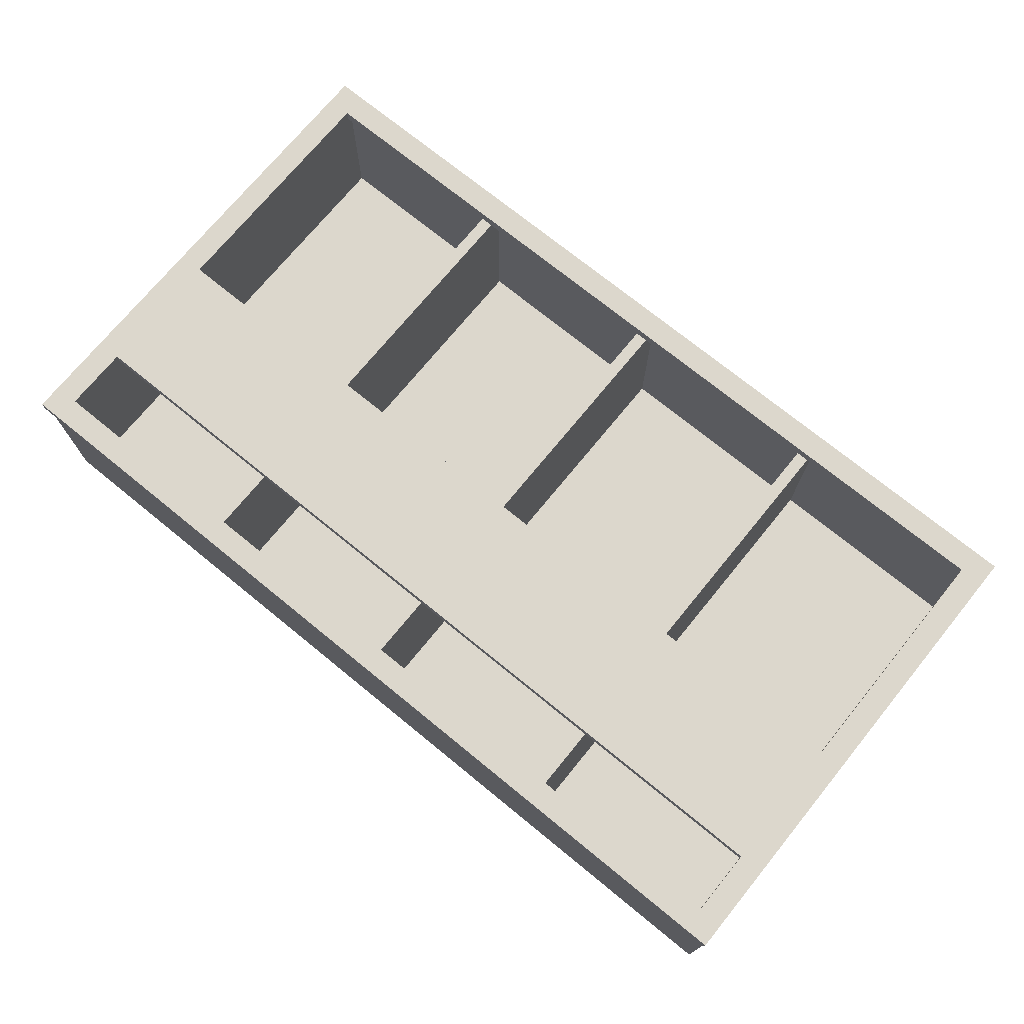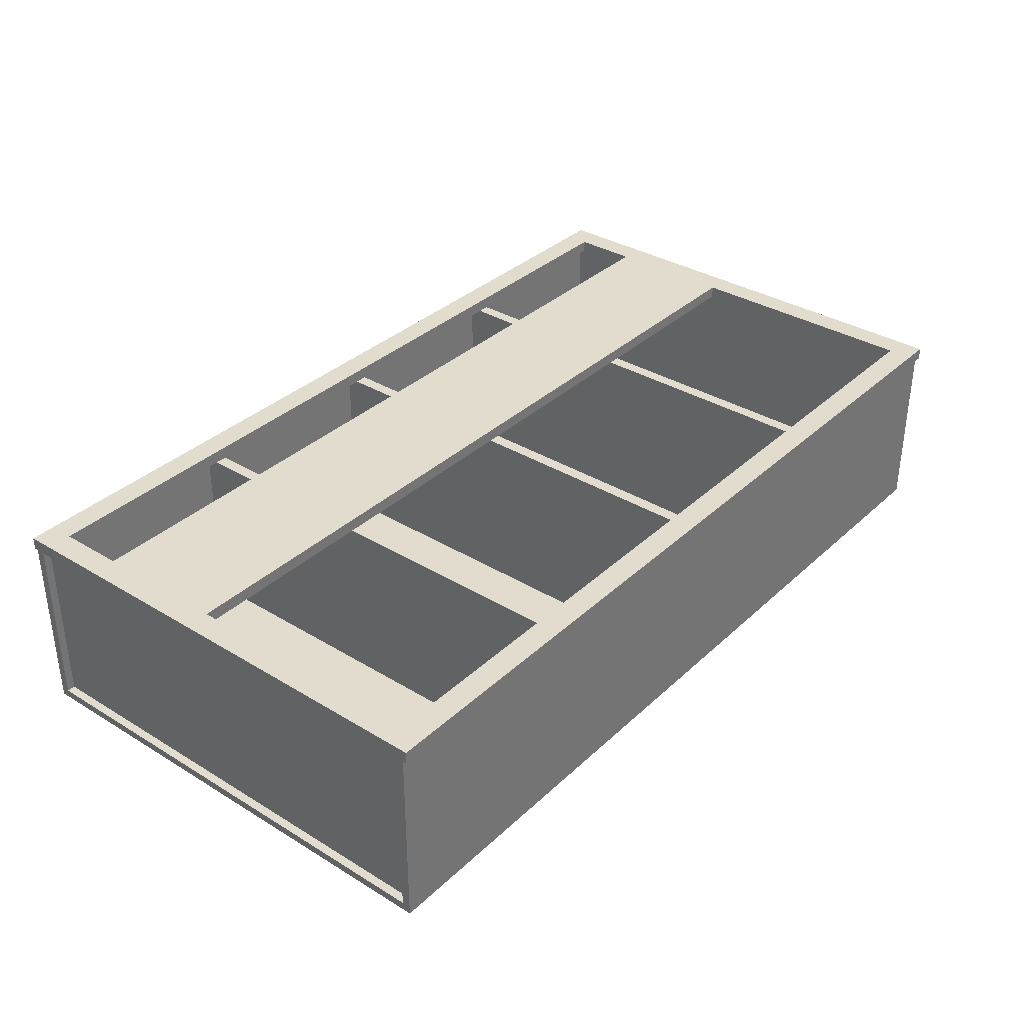
<metadata>
{"format":"obj","ext":"obj","renderer":"f3d","projection":"perspective","resolution":1024,"background":"white","views":[{"elev":72.9,"azim":-140.8,"up":"+Z"},{"elev":34.7,"azim":-50.8,"up":"+Z"}]}
</metadata>
<code>
v 0.7856 0.4612 -0.1754
v 0.7856 -0.4261 0.1593
v 0.7856 -0.4261 -0.1754
v 0.7856 0.4612 0.1593
v 0.7856 0.4612 -0.1754
v 0.7856 -0.4261 0.1593
v 0.7856 -0.4261 -0.1754
v 0.7856 0.4612 0.1593
v 0.77 0.4612 0.1593
v 0.77 -0.4261 -0.1754
v 0.77 -0.4261 0.1593
v 0.77 0.4612 -0.1754
v 0.77 0.4612 0.1593
v 0.77 -0.4261 -0.1754
v 0.77 -0.4261 0.1593
v 0.77 0.4612 -0.1754
v -0.88 -0.4028 0.1593
v -0.88 0.4378 0.1593
v -0.8333 0.4378 0.1593
v -0.8333 -0.4028 0.1593
v -0.88 0.4378 0.1827
v -0.88 0.4378 0.1827
v -0.88 -0.4028 0.1593
v -0.88 -0.4028 0.1593
v -0.88 -0.4028 0.1827
v -0.88 -0.4028 0.1827
v -0.88 0.4378 0.1593
v -0.88 0.4378 0.1593
v -0.8333 -0.4028 0.1827
v -0.8333 -0.4028 0.1827
v -0.8333 0.4378 0.1593
v -0.8333 0.4378 0.1593
v -0.8333 0.4378 0.1827
v -0.8333 0.4378 0.1827
v -0.8333 -0.4028 0.1593
v -0.8333 -0.4028 0.1593
v -0.88 0.4378 0.1827
v -0.88 0.4378 0.1827
v -0.88 -0.4028 0.1593
v -0.88 -0.4028 0.1827
v -0.88 -0.4028 0.1827
v -0.88 0.4378 0.1593
v -0.8333 -0.4028 0.1827
v -0.8333 -0.4028 0.1827
v -0.8333 0.4378 0.1593
v -0.8333 0.4378 0.1827
v -0.8333 0.4378 0.1827
v -0.8333 -0.4028 0.1593
v -0.8489 0.4612 -0.1754
v -0.8489 -0.4261 0.1593
v -0.8489 -0.4261 -0.1754
v -0.8489 0.4612 0.1593
v -0.8489 0.4612 -0.1754
v -0.8489 -0.4261 0.1593
v -0.8489 -0.4261 -0.1754
v -0.8489 0.4612 0.1593
v -0.8644 0.4612 0.1593
v -0.8644 -0.4261 -0.1754
v -0.8644 -0.4261 0.1593
v -0.8644 0.4612 -0.1754
v -0.8644 0.4612 0.1593
v -0.8644 -0.4261 -0.1754
v -0.8644 -0.4261 0.1593
v -0.8644 0.4612 -0.1754
v 0.7545 0.3133 0.1593
v -0.8333 0.06422 0.1593
v -0.8333 0.3133 0.1593
v 0.7545 0.06422 0.1593
v -0.8333 0.3133 0.1827
v -0.8333 0.3133 0.1827
v 0.7545 0.06422 0.1827
v 0.7545 0.06422 0.1827
v 0.7545 0.3133 0.1827
v 0.7545 0.3133 0.1827
v -0.8333 0.06422 0.1827
v -0.8333 0.06422 0.1827
v 0.7545 0.3133 0.1593
v 0.7545 0.3133 0.1593
v -0.8333 0.06422 0.1593
v -0.8333 0.06422 0.1593
v -0.8333 0.3133 0.1593
v -0.8333 0.3133 0.1593
v 0.7545 0.06422 0.1593
v 0.7545 0.06422 0.1593
v -0.8333 0.3133 0.1827
v -0.8333 0.3133 0.1827
v 0.7545 0.06422 0.1827
v 0.7545 0.06422 0.1827
v 0.7545 0.3133 0.1827
v 0.7545 0.3133 0.1827
v -0.8333 0.06422 0.1827
v -0.8333 0.06422 0.1827
v 0.7545 0.3133 0.1593
v -0.8333 0.06422 0.1593
v -0.8333 0.3133 0.1593
v 0.7545 0.06422 0.1593
v 0.3595 0.4612 0.1593
v 0.3595 0.4612 0.1593
v 0.3595 -0.4261 -0.1637
v 0.3595 -0.4261 -0.1637
v 0.3595 -0.4261 0.1593
v 0.3595 -0.4261 0.1593
v 0.3595 0.4612 -0.1637
v 0.3595 0.4612 -0.1637
v 0.3828 -0.4261 0.1593
v 0.3828 -0.4261 0.1593
v 0.3828 0.4612 -0.1637
v 0.3828 0.4612 -0.1637
v 0.3828 0.4612 0.1593
v 0.3828 0.4612 0.1593
v 0.3828 -0.4261 -0.1637
v 0.3828 -0.4261 -0.1637
v 0.3595 0.4612 0.1593
v 0.3595 0.4612 0.1593
v 0.3595 -0.4261 -0.1637
v 0.3595 -0.4261 -0.1637
v 0.3595 -0.4261 0.1593
v 0.3595 -0.4261 0.1593
v 0.3595 0.4612 -0.1637
v 0.3595 0.4612 -0.1637
v 0.3828 -0.4261 0.1593
v 0.3828 -0.4261 0.1593
v 0.3828 0.4612 -0.1637
v 0.3828 0.4612 -0.1637
v 0.3828 0.4612 0.1593
v 0.3828 0.4612 0.1593
v 0.3828 -0.4261 -0.1637
v 0.3828 -0.4261 -0.1637
v -0.0511 0.4612 0.1593
v -0.0511 0.4612 0.1593
v -0.0511 -0.4261 -0.1637
v -0.0511 -0.4261 -0.1637
v -0.0511 -0.4261 0.1593
v -0.0511 -0.4261 0.1593
v -0.0511 0.4612 -0.1637
v -0.0511 0.4612 -0.1637
v -0.02775 -0.4261 0.1593
v -0.02775 -0.4261 0.1593
v -0.02775 0.4612 -0.1637
v -0.02775 0.4612 -0.1637
v -0.02775 0.4612 0.1593
v -0.02775 0.4612 0.1593
v -0.02775 -0.4261 -0.1637
v -0.02775 -0.4261 -0.1637
v -0.0511 0.4612 0.1593
v -0.0511 0.4612 0.1593
v -0.0511 -0.4261 -0.1637
v -0.0511 -0.4261 -0.1637
v -0.0511 -0.4261 0.1593
v -0.0511 -0.4261 0.1593
v -0.0511 0.4612 -0.1637
v -0.0511 0.4612 -0.1637
v -0.02775 -0.4261 0.1593
v -0.02775 -0.4261 0.1593
v -0.02775 0.4612 -0.1637
v -0.02775 0.4612 -0.1637
v -0.02775 0.4612 0.1593
v -0.02775 0.4612 0.1593
v -0.02775 -0.4261 -0.1637
v -0.02775 -0.4261 -0.1637
v -0.4617 0.4612 0.1593
v -0.4617 0.4612 0.1593
v -0.4617 -0.4261 -0.1637
v -0.4617 -0.4261 -0.1637
v -0.4617 -0.4261 0.1593
v -0.4617 -0.4261 0.1593
v -0.4617 0.4612 -0.1637
v -0.4617 0.4612 -0.1637
v -0.4383 -0.4261 0.1593
v -0.4383 -0.4261 0.1593
v -0.4383 0.4612 -0.1637
v -0.4383 0.4612 -0.1637
v -0.4383 0.4612 0.1593
v -0.4383 0.4612 0.1593
v -0.4383 -0.4261 -0.1637
v -0.4383 -0.4261 -0.1637
v -0.4617 0.4612 0.1593
v -0.4617 0.4612 0.1593
v -0.4617 -0.4261 -0.1637
v -0.4617 -0.4261 -0.1637
v -0.4617 -0.4261 0.1593
v -0.4617 -0.4261 0.1593
v -0.4617 0.4612 -0.1637
v -0.4617 0.4612 -0.1637
v -0.4383 -0.4261 0.1593
v -0.4383 -0.4261 0.1593
v -0.4383 0.4612 -0.1637
v -0.4383 0.4612 -0.1637
v -0.4383 0.4612 0.1593
v -0.4383 0.4612 0.1593
v -0.4383 -0.4261 -0.1637
v -0.4383 -0.4261 -0.1637
v -0.2418 -0.1459 -0.1754
v -0.2418 -0.1459 -0.1754
v -0.2418 -0.4261 -0.1754
v -0.2418 -0.4261 -0.1754
v -0.3272 -0.1459 -0.1754
v -0.3272 -0.1459 -0.1754
v -0.3272 -0.4261 -0.1754
v -0.3272 -0.4261 -0.1754
v -0.8489 0.4612 -0.1637
v 0.77 -0.4261 -0.1637
v 0.77 0.4612 -0.1637
v -0.8489 -0.4261 -0.1637
v -0.8489 0.4612 -0.1637
v 0.77 -0.4261 -0.1637
v 0.77 0.4612 -0.1637
v -0.8489 -0.4261 -0.1637
v -0.8489 -0.4261 -0.1754
v 0.77 0.4612 -0.1754
v 0.77 -0.4261 -0.1754
v -0.8489 0.4612 -0.1754
v -0.8489 -0.4261 -0.1754
v 0.77 0.4612 -0.1754
v 0.77 -0.4261 -0.1754
v -0.8489 0.4612 -0.1754
v -0.88 -0.4495 0.1593
v 0.8012 -0.4028 0.1593
v 0.8012 -0.4495 0.1593
v -0.88 -0.4028 0.1593
v 0.8012 -0.4495 0.1827
v 0.8012 -0.4495 0.1827
v -0.88 -0.4028 0.1827
v -0.88 -0.4028 0.1827
v 0.8012 -0.4028 0.1827
v 0.8012 -0.4028 0.1827
v -0.88 -0.4495 0.1827
v -0.88 -0.4495 0.1827
v -0.88 -0.4495 0.1593
v -0.88 -0.4495 0.1593
v -0.88 -0.4495 0.1593
v 0.8012 -0.4028 0.1593
v 0.8012 -0.4028 0.1593
v 0.8012 -0.4028 0.1593
v 0.8012 -0.4495 0.1593
v 0.8012 -0.4495 0.1593
v 0.8012 -0.4495 0.1593
v -0.88 -0.4028 0.1593
v -0.88 -0.4028 0.1593
v -0.88 -0.4028 0.1593
v 0.8012 -0.4495 0.1827
v 0.8012 -0.4495 0.1827
v 0.8012 -0.4495 0.1827
v -0.88 -0.4028 0.1827
v -0.88 -0.4028 0.1827
v -0.88 -0.4028 0.1827
v 0.8012 -0.4028 0.1827
v 0.8012 -0.4028 0.1827
v 0.8012 -0.4028 0.1827
v -0.88 -0.4495 0.1827
v -0.88 -0.4495 0.1827
v -0.88 -0.4495 0.1827
v -0.88 -0.4495 0.1593
v -0.88 -0.4495 0.1593
v 0.8012 -0.4028 0.1593
v 0.8012 -0.4028 0.1593
v 0.8012 -0.4495 0.1593
v 0.8012 -0.4495 0.1593
v -0.88 -0.4028 0.1593
v -0.88 -0.4028 0.1593
v 0.8012 -0.4495 0.1827
v -0.88 -0.4028 0.1827
v 0.8012 -0.4028 0.1827
v -0.88 -0.4495 0.1827
v 0.8012 -0.4417 0.1593
v -0.88 -0.4417 -0.1909
v 0.8012 -0.4417 -0.1909
v -0.88 -0.4417 0.1593
v 0.8012 -0.4261 -0.1909
v 0.8012 -0.4261 -0.1909
v 0.8012 -0.4261 -0.1909
v -0.88 -0.4261 0.1593
v -0.88 -0.4261 0.1593
v 0.8012 -0.4261 0.1593
v 0.8012 -0.4261 0.1593
v -0.88 -0.4261 -0.1909
v -0.88 -0.4261 -0.1909
v -0.88 -0.4261 -0.1909
v 0.8012 -0.4417 0.1593
v 0.8012 -0.4417 0.1593
v -0.88 -0.4417 -0.1909
v -0.88 -0.4417 -0.1909
v -0.88 -0.4417 -0.1909
v 0.8012 -0.4417 -0.1909
v 0.8012 -0.4417 -0.1909
v 0.8012 -0.4417 -0.1909
v -0.88 -0.4417 0.1593
v -0.88 -0.4417 0.1593
v 0.8012 -0.4261 -0.1909
v 0.8012 -0.4261 -0.1909
v 0.8012 -0.4261 -0.1909
v -0.88 -0.4261 0.1593
v -0.88 -0.4261 0.1593
v 0.8012 -0.4261 0.1593
v 0.8012 -0.4261 0.1593
v -0.88 -0.4261 -0.1909
v -0.88 -0.4261 -0.1909
v -0.88 -0.4261 -0.1909
v 0.8012 -0.4417 0.1593
v -0.88 -0.4417 -0.1909
v -0.88 -0.4417 -0.1909
v 0.8012 -0.4417 -0.1909
v 0.8012 -0.4417 -0.1909
v -0.88 -0.4417 0.1593
v 0.8012 0.4845 0.1593
v 0.8012 0.4378 0.1593
v -0.88 0.4845 0.1593
v 0.8012 0.4845 0.1827
v 0.8012 0.4845 0.1827
v -0.88 0.4378 0.1593
v 0.8012 0.4378 0.1827
v 0.8012 0.4378 0.1827
v -0.88 0.4378 0.1827
v -0.88 0.4378 0.1827
v -0.88 0.4845 0.1827
v -0.88 0.4845 0.1827
v 0.8012 0.4845 0.1593
v 0.8012 0.4845 0.1593
v 0.8012 0.4845 0.1593
v 0.8012 0.4378 0.1593
v 0.8012 0.4378 0.1593
v 0.8012 0.4378 0.1593
v -0.88 0.4845 0.1593
v -0.88 0.4845 0.1593
v -0.88 0.4845 0.1593
v 0.8012 0.4845 0.1827
v 0.8012 0.4845 0.1827
v 0.8012 0.4845 0.1827
v -0.88 0.4378 0.1593
v -0.88 0.4378 0.1593
v -0.88 0.4378 0.1593
v 0.8012 0.4378 0.1827
v 0.8012 0.4378 0.1827
v 0.8012 0.4378 0.1827
v -0.88 0.4378 0.1827
v -0.88 0.4378 0.1827
v -0.88 0.4378 0.1827
v -0.88 0.4845 0.1827
v -0.88 0.4845 0.1827
v -0.88 0.4845 0.1827
v 0.8012 0.4845 0.1593
v 0.8012 0.4845 0.1593
v 0.8012 0.4378 0.1593
v 0.8012 0.4378 0.1593
v -0.88 0.4845 0.1593
v -0.88 0.4845 0.1593
v 0.8012 0.4845 0.1827
v -0.88 0.4378 0.1593
v -0.88 0.4378 0.1593
v 0.8012 0.4378 0.1827
v -0.88 0.4378 0.1827
v -0.88 0.4845 0.1827
v 0.8012 0.4767 0.1593
v -0.88 0.4767 -0.1909
v 0.8012 0.4767 -0.1909
v -0.88 0.4767 0.1593
v 0.8012 0.4612 0.1593
v 0.8012 0.4612 0.1593
v -0.88 0.4612 0.1593
v -0.88 0.4612 0.1593
v 0.8012 0.4612 -0.1909
v 0.8012 0.4612 -0.1909
v 0.8012 0.4612 -0.1909
v -0.88 0.4612 -0.1909
v -0.88 0.4612 -0.1909
v -0.88 0.4612 -0.1909
v 0.8012 0.4767 0.1593
v 0.8012 0.4767 0.1593
v -0.88 0.4767 -0.1909
v -0.88 0.4767 -0.1909
v -0.88 0.4767 -0.1909
v 0.8012 0.4767 -0.1909
v 0.8012 0.4767 -0.1909
v 0.8012 0.4767 -0.1909
v -0.88 0.4767 0.1593
v -0.88 0.4767 0.1593
v 0.8012 0.4612 0.1593
v 0.8012 0.4612 0.1593
v -0.88 0.4612 0.1593
v -0.88 0.4612 0.1593
v 0.8012 0.4612 -0.1909
v 0.8012 0.4612 -0.1909
v 0.8012 0.4612 -0.1909
v -0.88 0.4612 -0.1909
v -0.88 0.4612 -0.1909
v -0.88 0.4612 -0.1909
v 0.8012 0.4767 0.1593
v -0.88 0.4767 -0.1909
v -0.88 0.4767 -0.1909
v 0.8012 0.4767 -0.1909
v 0.8012 0.4767 -0.1909
v -0.88 0.4767 0.1593
v 0.7545 -0.4028 0.1593
v 0.7545 0.4378 0.1593
v 0.8012 0.4378 0.1593
v 0.8012 -0.4028 0.1593
v 0.7545 0.4378 0.1827
v 0.7545 0.4378 0.1827
v 0.7545 -0.4028 0.1593
v 0.7545 -0.4028 0.1593
v 0.7545 -0.4028 0.1827
v 0.7545 -0.4028 0.1827
v 0.7545 0.4378 0.1593
v 0.7545 0.4378 0.1593
v 0.8012 -0.4028 0.1827
v 0.8012 -0.4028 0.1827
v 0.8012 0.4378 0.1593
v 0.8012 0.4378 0.1593
v 0.8012 0.4378 0.1827
v 0.8012 0.4378 0.1827
v 0.8012 -0.4028 0.1593
v 0.8012 -0.4028 0.1593
v 0.7545 0.4378 0.1827
v 0.7545 0.4378 0.1827
v 0.7545 -0.4028 0.1593
v 0.7545 -0.4028 0.1827
v 0.7545 -0.4028 0.1827
v 0.7545 0.4378 0.1593
v 0.8012 -0.4028 0.1827
v 0.8012 -0.4028 0.1827
v 0.8012 0.4378 0.1593
v 0.8012 0.4378 0.1827
v 0.8012 0.4378 0.1827
v 0.8012 -0.4028 0.1593
v -0.88 0.4612 -0.1754
v -0.88 0.4612 -0.1754
v -0.88 -0.4261 -0.1909
v -0.88 -0.4261 -0.1909
v -0.88 -0.4261 -0.1754
v -0.88 -0.4261 -0.1754
v -0.88 0.4612 -0.1909
v -0.88 0.4612 -0.1909
v -0.7866 -0.4261 -0.1754
v -0.7866 -0.4261 -0.1754
v -0.7866 0.4612 -0.1909
v -0.7866 0.4612 -0.1909
v -0.7866 0.4612 -0.1754
v -0.7866 0.4612 -0.1754
v -0.7866 -0.4261 -0.1909
v -0.7866 -0.4261 -0.1909
v -0.88 0.4612 -0.1754
v -0.88 0.4612 -0.1754
v -0.88 -0.4261 -0.1909
v -0.88 -0.4261 -0.1909
v -0.88 -0.4261 -0.1754
v -0.88 -0.4261 -0.1754
v -0.88 0.4612 -0.1909
v -0.88 0.4612 -0.1909
v -0.7866 -0.4261 -0.1754
v -0.7866 -0.4261 -0.1754
v -0.7866 0.4612 -0.1909
v -0.7866 0.4612 -0.1909
v -0.7866 0.4612 -0.1754
v -0.7866 0.4612 -0.1754
v -0.7866 -0.4261 -0.1909
v -0.7866 -0.4261 -0.1909
v -0.3507 0.4612 -0.1754
v -0.3507 0.4612 -0.1754
v -0.3507 -0.4261 -0.1909
v -0.3507 -0.4261 -0.1909
v -0.3507 -0.4261 -0.1754
v -0.3507 -0.4261 -0.1754
v -0.3507 0.4612 -0.1909
v -0.3507 0.4612 -0.1909
v -0.2574 -0.4261 -0.1754
v -0.2574 -0.4261 -0.1754
v -0.2574 0.4612 -0.1909
v -0.2574 0.4612 -0.1909
v -0.2574 0.4612 -0.1754
v -0.2574 0.4612 -0.1754
v -0.2574 -0.4261 -0.1909
v -0.2574 -0.4261 -0.1909
v -0.3507 0.4612 -0.1754
v -0.3507 0.4612 -0.1754
v -0.3507 -0.4261 -0.1909
v -0.3507 -0.4261 -0.1909
v -0.3507 -0.4261 -0.1754
v -0.3507 -0.4261 -0.1754
v -0.3507 0.4612 -0.1909
v -0.3507 0.4612 -0.1909
v -0.2574 -0.4261 -0.1754
v -0.2574 -0.4261 -0.1754
v -0.2574 0.4612 -0.1909
v -0.2574 0.4612 -0.1909
v -0.2574 0.4612 -0.1754
v -0.2574 0.4612 -0.1754
v -0.2574 -0.4261 -0.1909
v -0.2574 -0.4261 -0.1909
v 0.1785 0.4612 -0.1754
v 0.1785 0.4612 -0.1754
v 0.1785 -0.4261 -0.1909
v 0.1785 -0.4261 -0.1909
v 0.1785 -0.4261 -0.1754
v 0.1785 -0.4261 -0.1754
v 0.1785 0.4612 -0.1909
v 0.1785 0.4612 -0.1909
v 0.2719 -0.4261 -0.1754
v 0.2719 -0.4261 -0.1754
v 0.2719 0.4612 -0.1909
v 0.2719 0.4612 -0.1909
v 0.2719 0.4612 -0.1754
v 0.2719 0.4612 -0.1754
v 0.2719 -0.4261 -0.1909
v 0.2719 -0.4261 -0.1909
v 0.1785 0.4612 -0.1754
v 0.1785 0.4612 -0.1754
v 0.1785 -0.4261 -0.1909
v 0.1785 -0.4261 -0.1909
v 0.1785 -0.4261 -0.1754
v 0.1785 -0.4261 -0.1754
v 0.1785 0.4612 -0.1909
v 0.1785 0.4612 -0.1909
v 0.2719 -0.4261 -0.1754
v 0.2719 -0.4261 -0.1754
v 0.2719 0.4612 -0.1909
v 0.2719 0.4612 -0.1909
v 0.2719 0.4612 -0.1754
v 0.2719 0.4612 -0.1754
v 0.2719 -0.4261 -0.1909
v 0.2719 -0.4261 -0.1909
f 3 2 1
f 4 1 2
f 5 6 7
f 6 5 8
f 11 10 9
f 12 9 10
f 13 14 15
f 14 13 16
f 19 17 18
f 17 19 20
f 25 24 21
f 28 21 24
f 26 22 30
f 27 23 32
f 34 30 22
f 36 32 23
f 33 31 29
f 35 29 31
f 37 39 40
f 39 37 42
f 43 38 41
f 38 43 46
f 44 45 47
f 45 44 48
f 51 50 49
f 52 49 50
f 53 54 55
f 54 53 56
f 59 58 57
f 60 57 58
f 61 62 63
f 62 61 64
f 65 66 67
f 66 65 68
f 74 72 70
f 76 70 72
f 73 69 78
f 75 71 80
f 82 78 69
f 84 80 71
f 81 79 77
f 83 77 79
f 85 87 89
f 87 85 91
f 93 86 90
f 94 88 92
f 86 93 95
f 88 94 96
f 102 100 98
f 104 98 100
f 101 97 106
f 103 99 108
f 110 106 97
f 112 108 99
f 109 107 105
f 111 105 107
f 113 115 117
f 115 113 119
f 121 114 118
f 123 116 120
f 114 121 125
f 116 123 127
f 122 124 126
f 124 122 128
f 134 132 130
f 136 130 132
f 133 129 138
f 135 131 140
f 142 138 129
f 144 140 131
f 141 139 137
f 143 137 139
f 145 147 149
f 147 145 151
f 153 146 150
f 155 148 152
f 146 153 157
f 148 155 159
f 154 156 158
f 156 154 160
f 166 164 162
f 168 162 164
f 165 161 170
f 167 163 172
f 174 170 161
f 176 172 163
f 173 171 169
f 175 169 171
f 177 179 181
f 179 177 183
f 185 178 182
f 187 180 184
f 178 185 189
f 180 187 191
f 186 188 190
f 188 186 192
f 193 195 197
f 198 196 194
f 194 198 196
f 195 197 193
f 199 197 195
f 196 198 200
f 200 196 198
f 197 195 199
f 203 202 201
f 204 201 202
f 205 206 207
f 206 205 208
f 211 210 209
f 212 209 210
f 213 214 215
f 214 213 216
f 222 217 219
f 224 218 220
f 217 222 228
f 218 224 226
f 223 221 225
f 221 223 227
f 235 233 230
f 240 230 233
f 236 241 232
f 237 231 242
f 238 244 229
f 239 234 245
f 247 232 241
f 250 242 231
f 252 229 244
f 249 245 234
f 248 243 246
f 251 246 243
f 253 255 257
f 255 253 259
f 256 261 258
f 254 262 260
f 261 256 263
f 262 254 264
f 265 266 267
f 266 265 268
f 275 273 271
f 277 271 273
f 274 270 280
f 276 281 269
f 278 272 282
f 284 280 270
f 286 269 281
f 287 282 272
f 285 283 279
f 288 279 283
f 289 292 294
f 292 289 296
f 299 290 295
f 291 300 297
f 301 293 298
f 290 299 302
f 300 291 303
f 293 301 304
f 305 307 309
f 310 306 314
f 316 309 307
f 312 314 306
f 311 308 313
f 315 313 308
f 325 322 319
f 321 328 318
f 322 325 331
f 327 324 317
f 328 321 332
f 323 335 330
f 337 320 329
f 324 327 340
f 320 337 334
f 336 326 333
f 335 323 338
f 326 336 339
f 341 343 345
f 342 347 344
f 348 345 343
f 350 344 347
f 349 351 346
f 352 346 351
f 355 354 353
f 356 353 354
f 363 360 358
f 360 363 365
f 368 361 357
f 362 369 364
f 370 359 366
f 361 368 372
f 369 362 374
f 359 370 375
f 367 371 373
f 371 367 376
f 377 379 381
f 384 381 379
f 378 382 387
f 385 388 383
f 386 380 389
f 390 387 382
f 391 383 388
f 392 389 380
f 395 393 394
f 393 395 396
f 401 400 397
f 404 397 400
f 402 398 406
f 403 399 408
f 410 406 398
f 412 408 399
f 409 407 405
f 411 405 407
f 413 415 416
f 415 413 418
f 419 414 417
f 414 419 422
f 420 421 423
f 421 420 424
f 430 428 426
f 432 426 428
f 429 425 434
f 431 427 436
f 438 434 425
f 440 436 427
f 437 435 433
f 439 433 435
f 441 443 445
f 443 441 447
f 449 442 446
f 451 444 448
f 442 449 453
f 444 451 455
f 450 452 454
f 452 450 456
f 462 460 458
f 464 458 460
f 461 457 466
f 463 459 468
f 470 466 457
f 472 468 459
f 469 467 465
f 471 465 467
f 473 475 477
f 475 473 479
f 481 474 478
f 483 476 480
f 474 481 485
f 476 483 487
f 482 484 486
f 484 482 488
f 494 492 490
f 496 490 492
f 493 489 498
f 495 491 500
f 502 498 489
f 504 500 491
f 501 499 497
f 503 497 499
f 505 507 509
f 507 505 511
f 513 506 510
f 515 508 512
f 506 513 517
f 508 515 519
f 514 516 518
f 516 514 520

</code>
